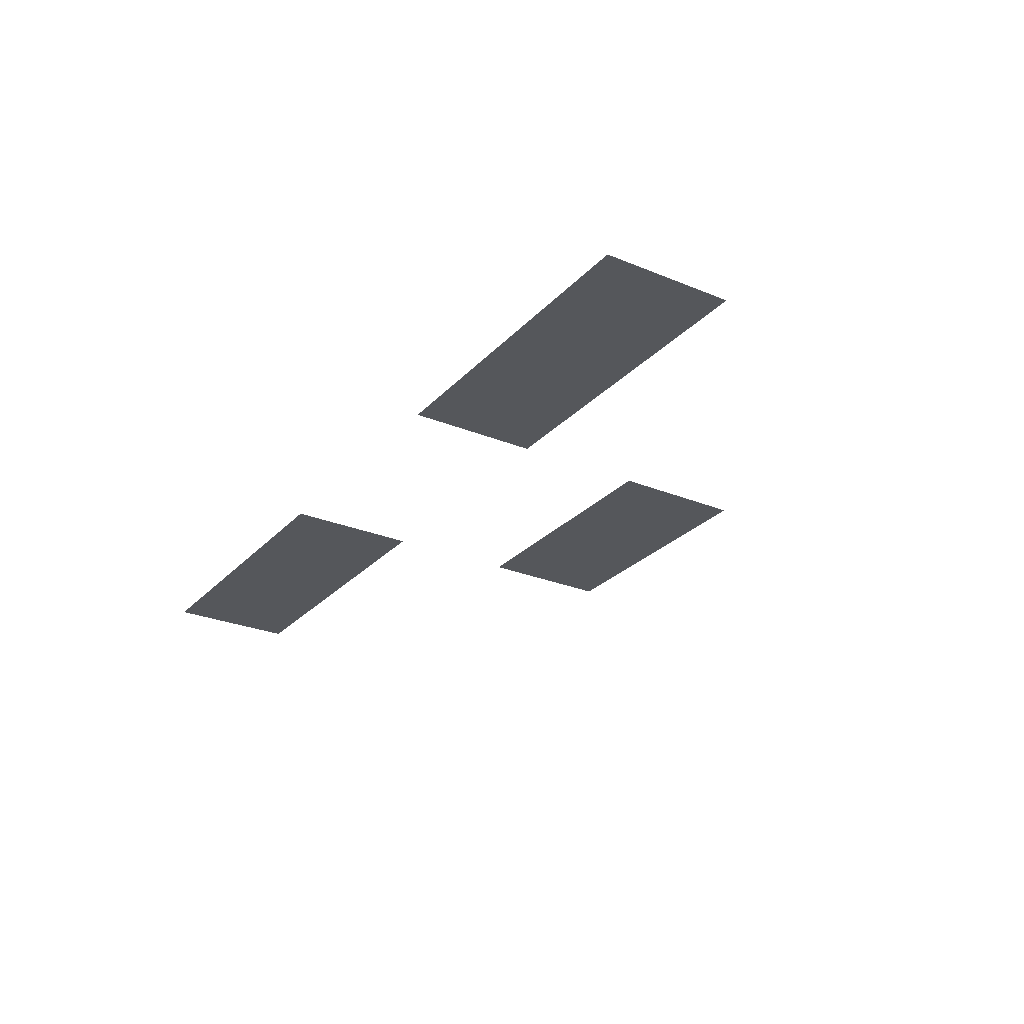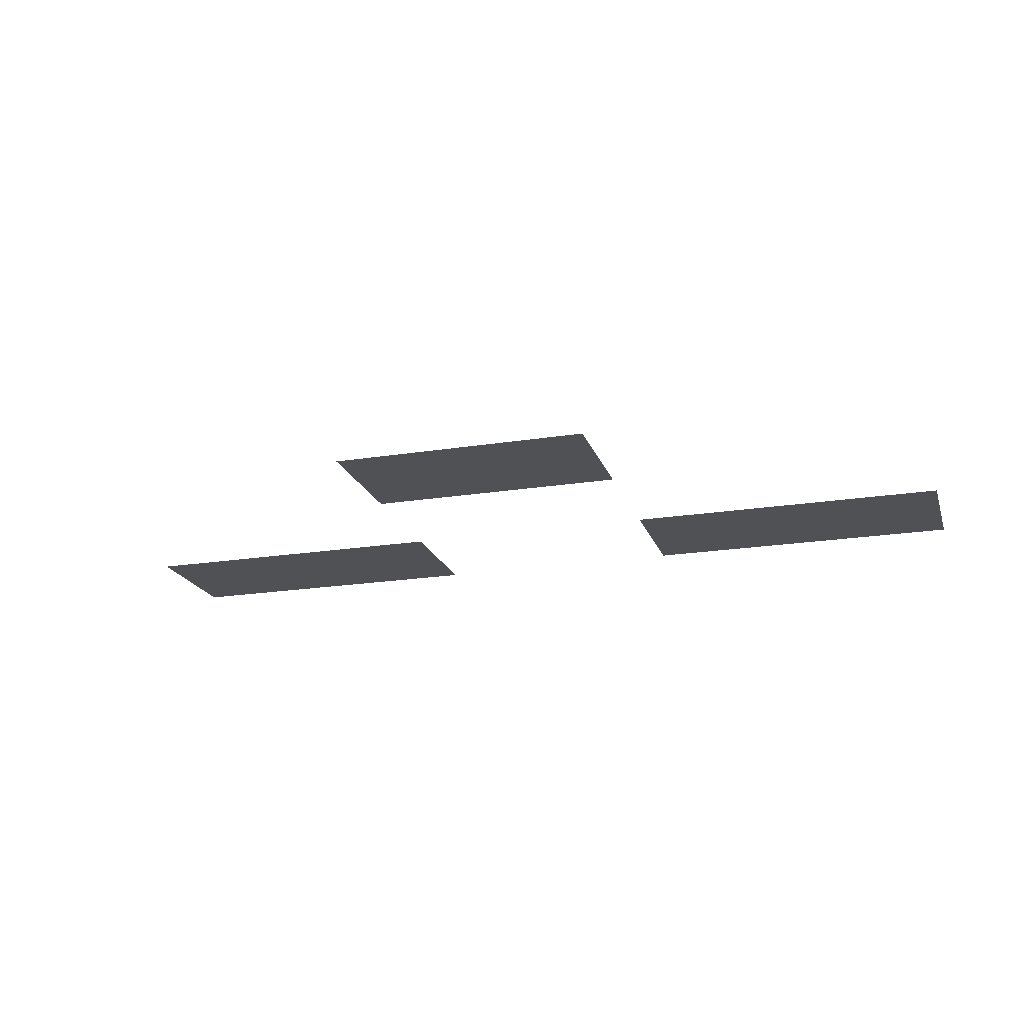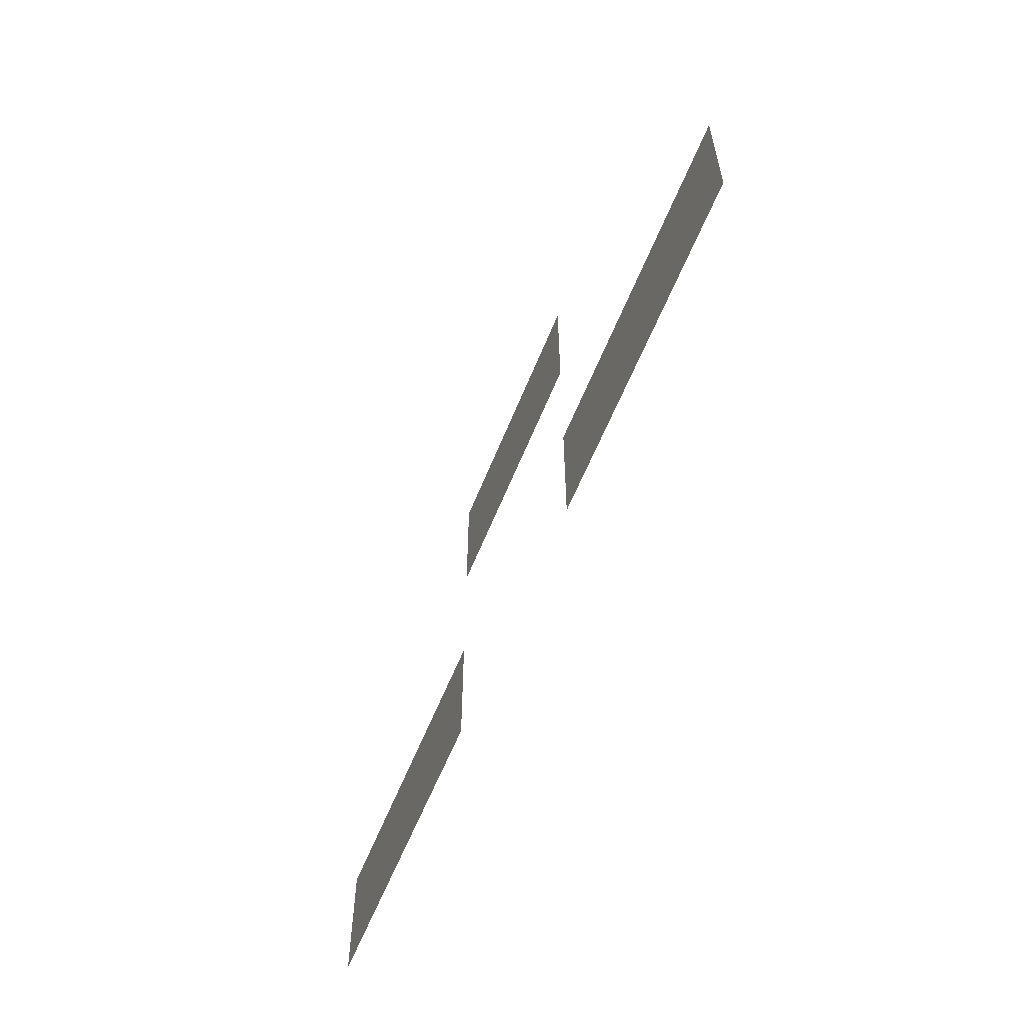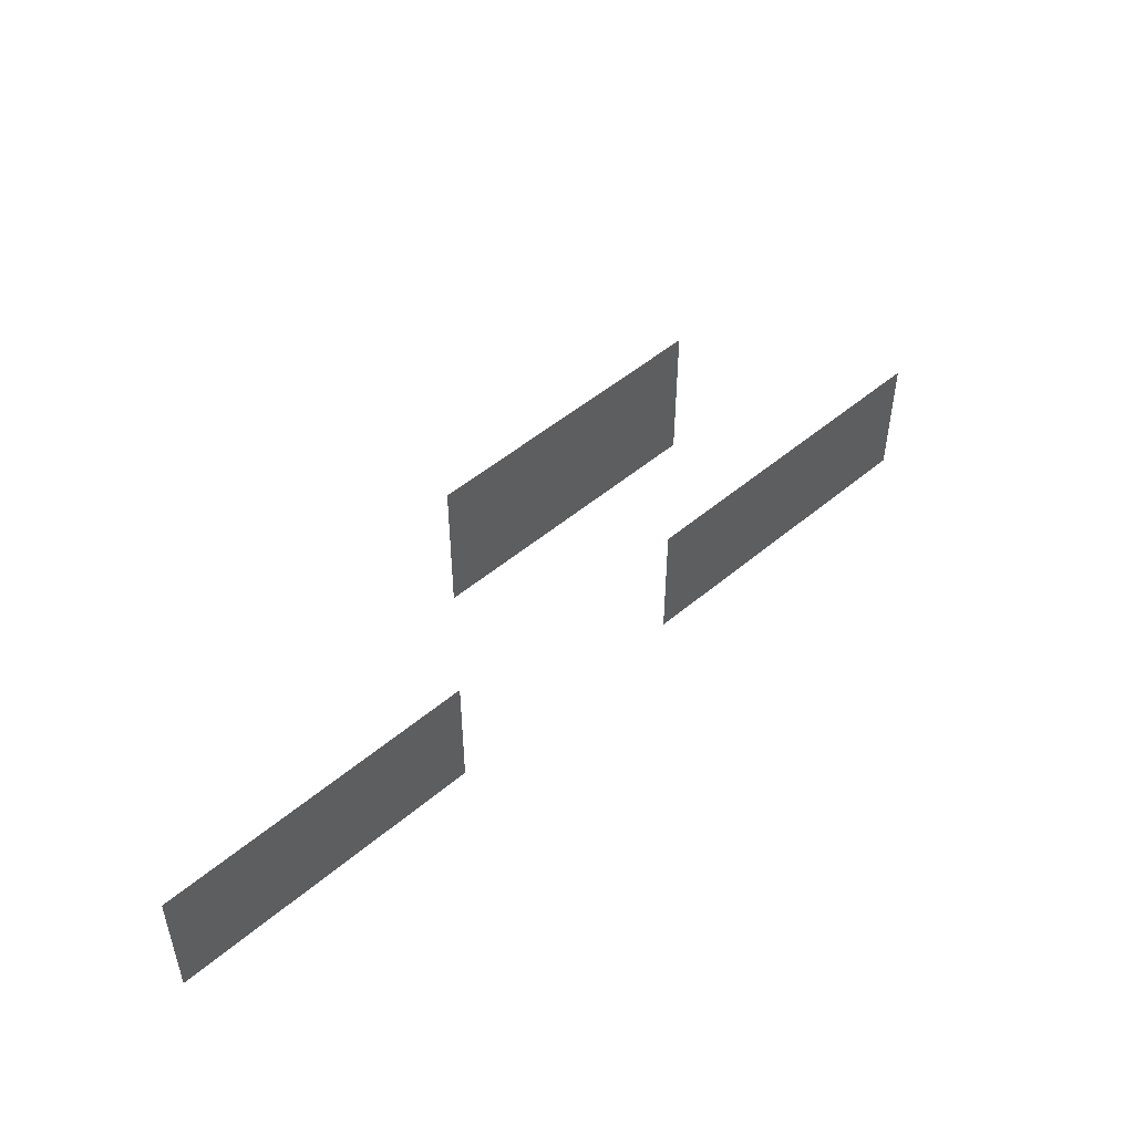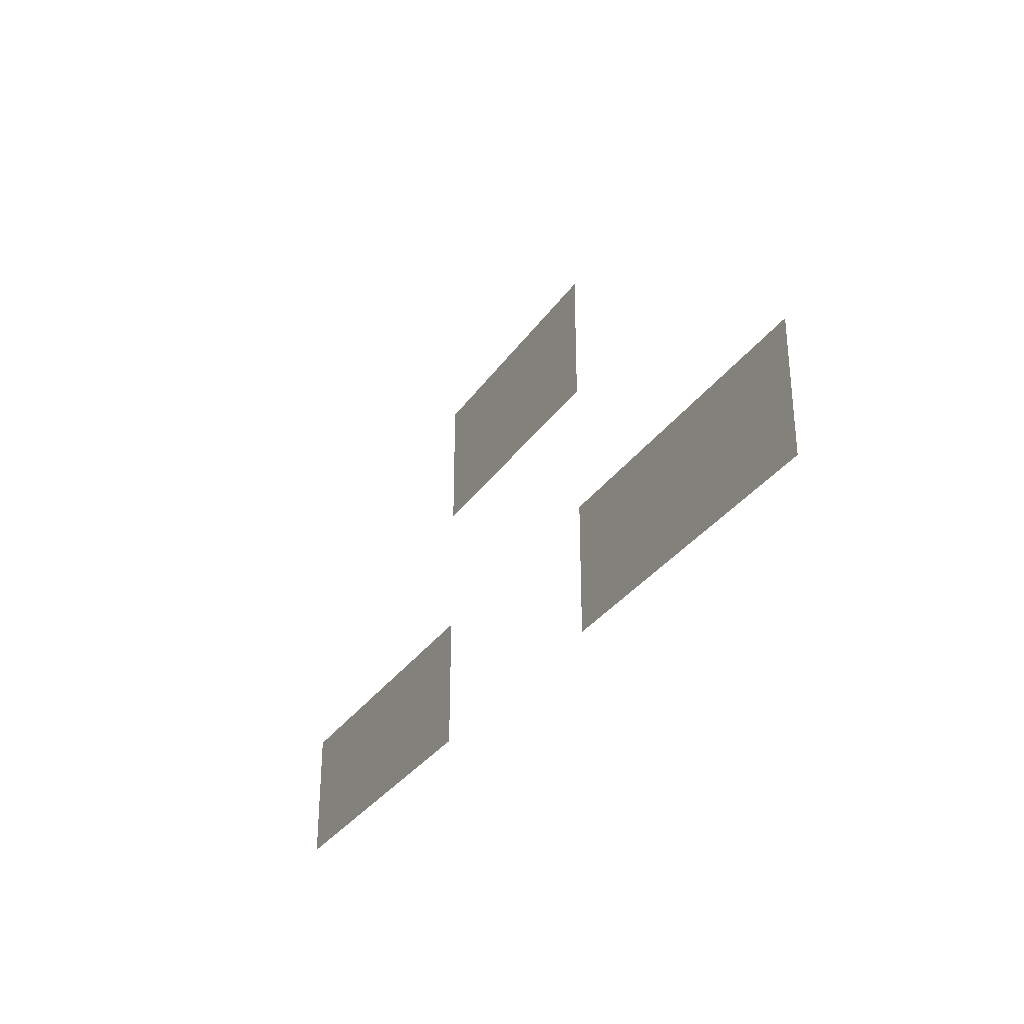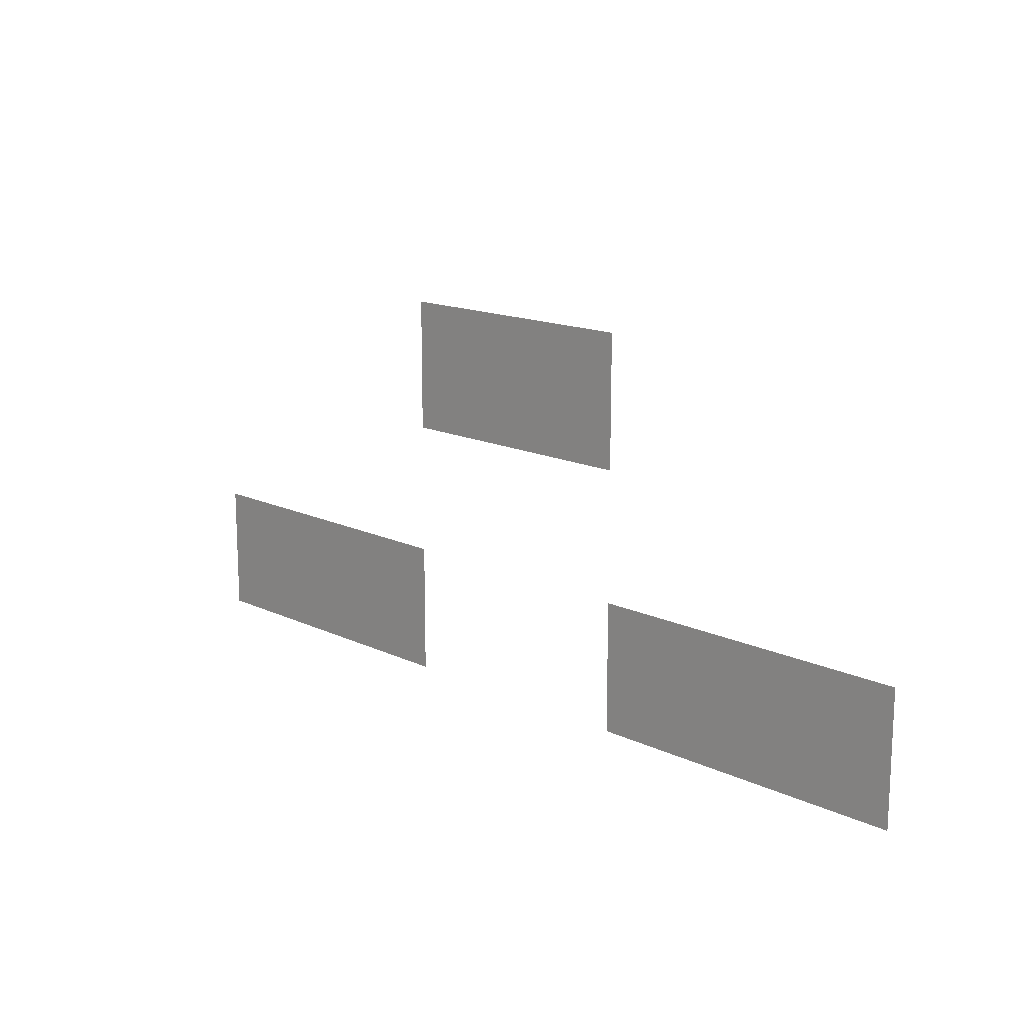
<metadata>
{"format":"obj","ext":"obj","renderer":"f3d","projection":"perspective","resolution":1024,"background":"white","views":[{"elev":-26.8,"azim":57.3,"up":"+Z"},{"elev":-20.2,"azim":-163.5,"up":"+Z"},{"elev":-58.6,"azim":-111.5,"up":"+Y"},{"elev":50.2,"azim":-42.8,"up":"+Y"},{"elev":-31.6,"azim":-118.5,"up":"+Y"},{"elev":15.1,"azim":-134.8,"up":"+Y"}]}
</metadata>
<code>
v -116 -170 0
v -117 -170 0
v -117 -169 0
v -116 -169 0
v -117 -170 0
v -118 -170 0
v -118 -169 0
v -117 -169 0
v -118 -170 0
v -119 -170 0
v -119 -169 0
v -118 -169 0
v -119 -170 0
v -120 -170 0
v -120 -169 0
v -119 -169 0
v -116 -171 0
v -117 -171 0
v -117 -170 0
v -116 -170 0
v -117 -171 0
v -118 -171 0
v -118 -170 0
v -117 -170 0
v -118 -171 0
v -119 -171 0
v -119 -170 0
v -118 -170 0
v -119 -171 0
v -120 -171 0
v -120 -170 0
v -119 -170 0
v -111 -174 0
v -112 -174 0
v -112 -173 0
v -111 -173 0
v -112 -174 0
v -113 -174 0
v -113 -173 0
v -112 -173 0
v -113 -174 0
v -114 -174 0
v -114 -173 0
v -113 -173 0
v -114 -174 0
v -115 -174 0
v -115 -173 0
v -114 -173 0
v -115 -174 0
v -116 -174 0
v -116 -173 0
v -115 -173 0
v -120 -174 0
v -121 -174 0
v -121 -173 0
v -120 -173 0
v -121 -174 0
v -122 -174 0
v -122 -173 0
v -121 -173 0
v -122 -174 0
v -123 -174 0
v -123 -173 0
v -122 -173 0
v -123 -174 0
v -124 -174 0
v -124 -173 0
v -123 -173 0
v -124 -174 0
v -125 -174 0
v -125 -173 0
v -124 -173 0
v -111 -175 0
v -112 -175 0
v -112 -174 0
v -111 -174 0
v -112 -175 0
v -113 -175 0
v -113 -174 0
v -112 -174 0
v -113 -175 0
v -114 -175 0
v -114 -174 0
v -113 -174 0
v -114 -175 0
v -115 -175 0
v -115 -174 0
v -114 -174 0
v -115 -175 0
v -116 -175 0
v -116 -174 0
v -115 -174 0
v -120 -175 0
v -121 -175 0
v -121 -174 0
v -120 -174 0
v -121 -175 0
v -122 -175 0
v -122 -174 0
v -121 -174 0
v -122 -175 0
v -123 -175 0
v -123 -174 0
v -122 -174 0
v -123 -175 0
v -124 -175 0
v -124 -174 0
v -123 -174 0
v -124 -175 0
v -125 -175 0
v -125 -174 0
v -124 -174 0
g map3_mesh_0023
f 1 2 3 4
f 5 6 7 8
f 9 10 11 12
f 13 14 15 16
f 17 18 19 20
f 21 22 23 24
f 25 26 27 28
f 29 30 31 32
f 33 34 35 36
f 37 38 39 40
f 41 42 43 44
f 45 46 47 48
f 49 50 51 52
f 53 54 55 56
f 57 58 59 60
f 61 62 63 64
f 65 66 67 68
f 69 70 71 72
f 73 74 75 76
f 77 78 79 80
f 81 82 83 84
f 85 86 87 88
f 89 90 91 92
f 93 94 95 96
f 97 98 99 100
f 101 102 103 104
f 105 106 107 108
f 109 110 111 112

</code>
